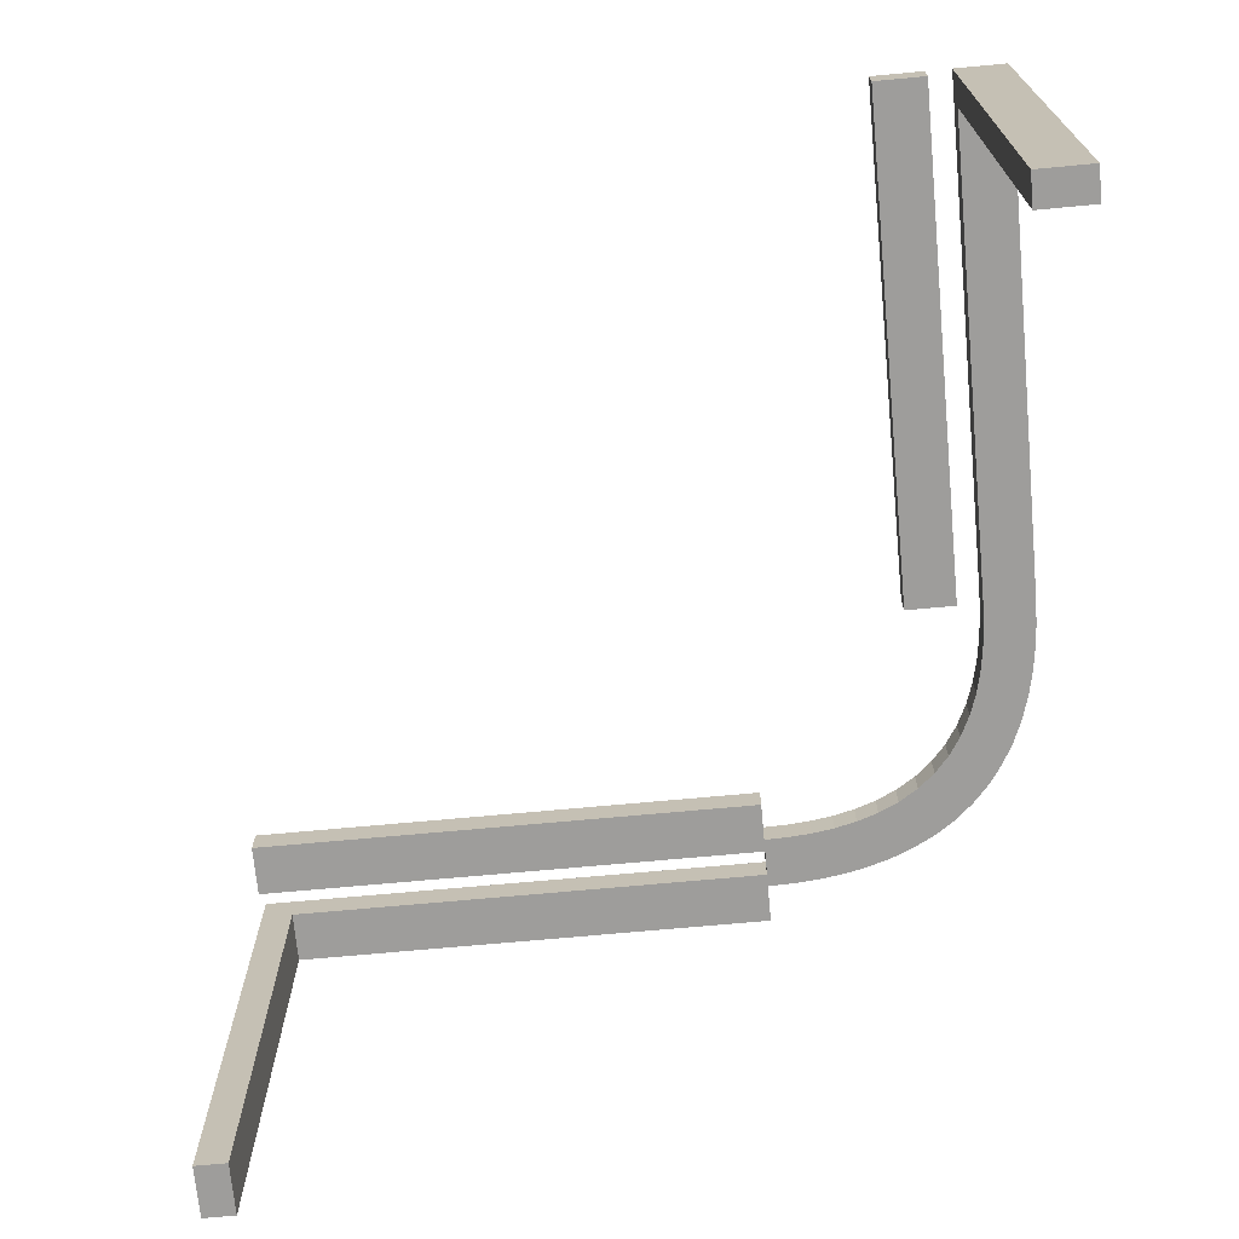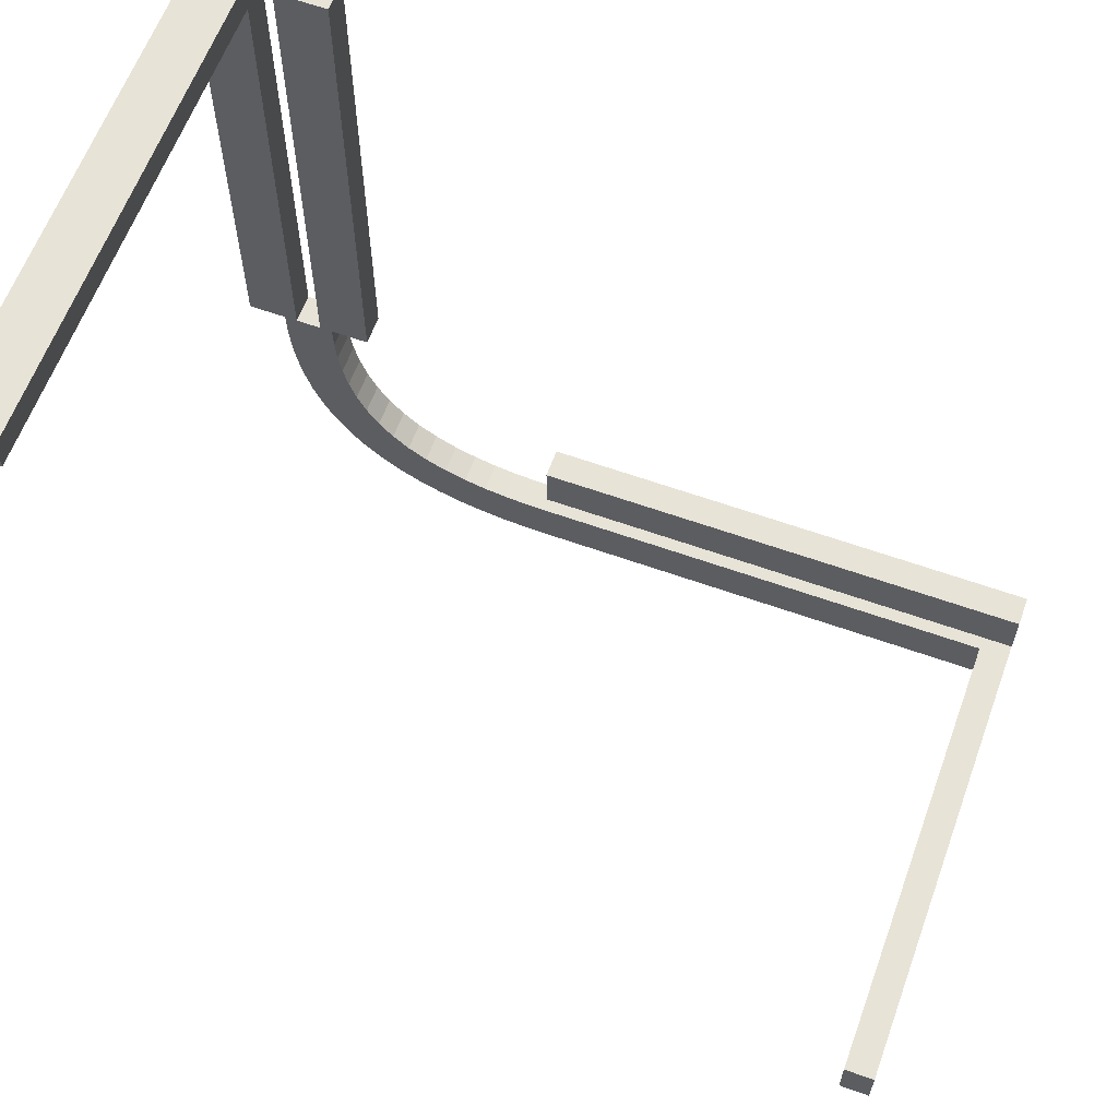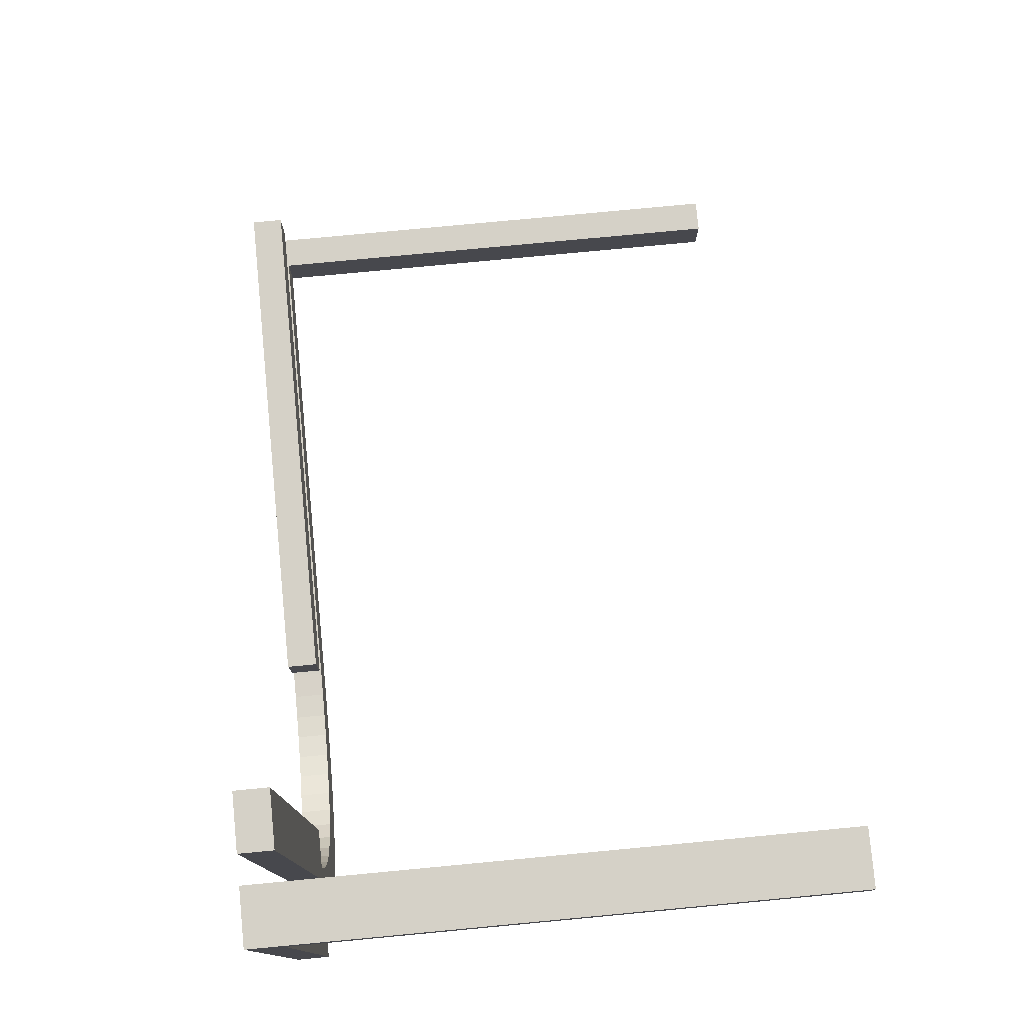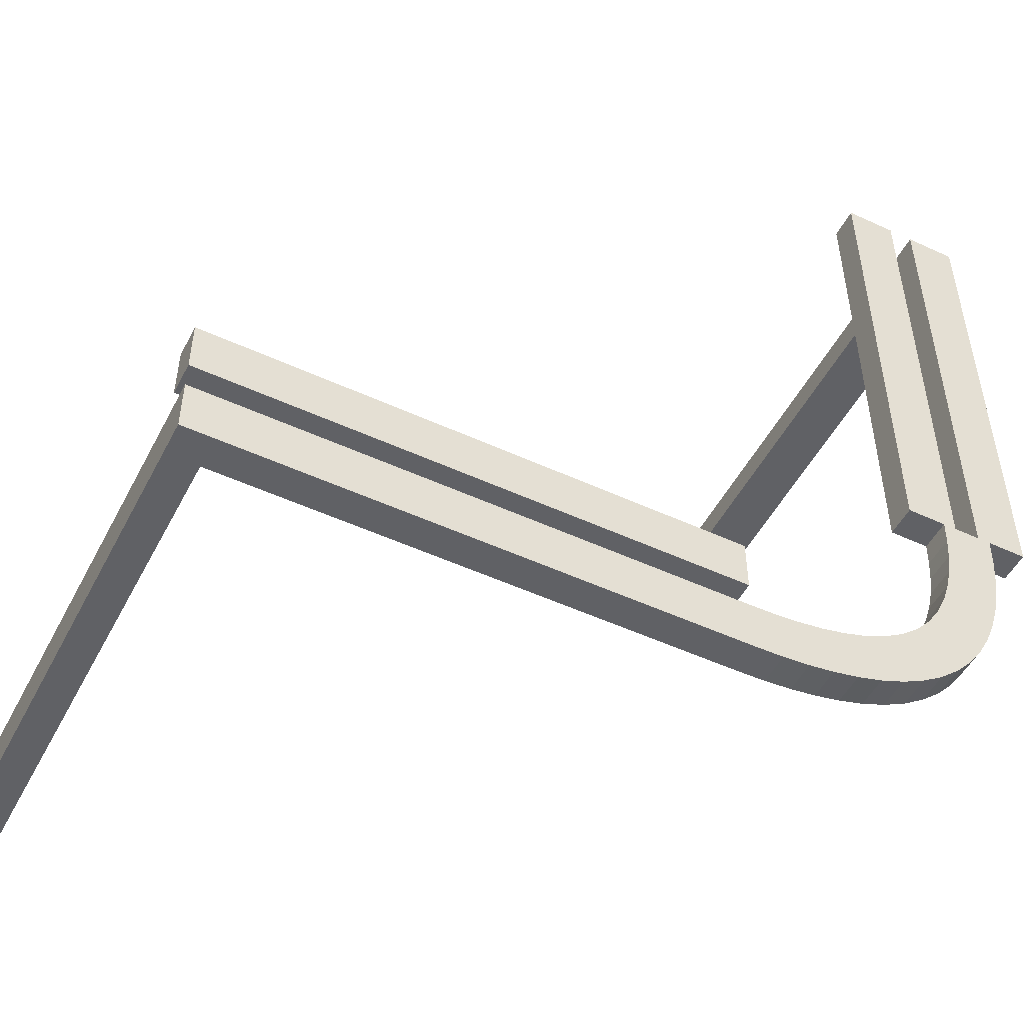
<metadata>
{"format":"obj","ext":"obj","renderer":"f3d","projection":"perspective","resolution":1024,"background":"white","views":[{"elev":-70.4,"azim":-84.7,"up":"+Z"},{"elev":61.7,"azim":-160.0,"up":"+Y"},{"elev":78.7,"azim":84.6,"up":"+Y"},{"elev":-50.3,"azim":-26.9,"up":"+Y"}]}
</metadata>
<code>
v 0 -0.275 0
v 0 -0.275 -0.03
v 0 -0.275 0
v 0 -0.275 -0.03
v 0 -0.15 0
v 0 -0.15 -0.03
v 0 -0.225 0
v 0 -0.225 -0.03
v 0 -0.225 0
v 0 -0.225 -0.03
v 0 -0.175 0
v 0 -0.175 -0.03
v 0 -0.25 0
v 0 -0.25 -0.03
v 0 -0.2 0
v 0 -0.2 -0.03
v 0.1128 -0.2066 0
v 0.1128 -0.2066 -0.03
v 0.1219 -0.2564 0
v 0.1219 -0.2564 -0.03
v -0.1567 -0.275 -0.03
v -0.1567 -0.225 -0.03
v 0.07432 -0.2688 0
v 0.07432 -0.2688 -0.03
v 0.1665 -0.2355 0
v 0.1665 -0.2355 -0.03
v -0.3133 -0.275 -0.03
v -0.3133 -0.225 -0.03
v 0.1533 -0.1842 0
v 0.1533 -0.1842 -0.03
v 0.219 -0.06931 0
v 0.219 -0.06931 -0.03
v 0.1446 -0.2472 0
v 0.1446 -0.2472 -0.03
v -0.47 -0.275 -0.03
v -0.47 -0.275 -0.1867
v -0.47 -0.275 -0.3433
v -0.47 -0.275 -0.5
v -0.47 -0.225 -0.03
v -0.47 -0.225 -0.1867
v -0.47 -0.225 -0.3433
v -0.47 -0.225 -0.5
v -0.47 -0.2375 -0.4412
v -0.47 -0.2375 -0.3825
v -0.47 -0.25 -0.5
v -0.47 -0.25 -0.4412
v -0.47 -0.25 -0.3825
v -0.47 -0.2625 -0.4412
v -0.47 -0.2625 -0.3825
v 0.2244 -0.02415 0
v 0.2244 -0.02415 -0.03
v 0.05066 -0.2723 0
v 0.05066 -0.2723 -0.03
v 0.1875 0 0
v 0.1875 0 -0.03
v 0.1875 0.125 0
v 0.1875 0.125 -0.03
v 0.1875 0.25 0
v 0.1875 0.25 -0.03
v 0.1875 0.375 0
v 0.1875 0.375 -0.03
v 0.1875 0.5 0
v 0.1875 0.5 -0.03
v 0.2468 -0.1453 0
v 0.2468 -0.1453 -0.03
v 0.25 0 0
v 0.25 0 -0.03
v 0.04668 -0.2225 0
v 0.04668 -0.2225 -0.03
v 0.3125 0 0
v 0.3125 0 -0.03
v 0.3125 0.1667 0
v 0.3125 0.3333 0
v 0.3125 0.5 0
v 0.3125 0.5 -0.5
v 0.3125 0.5 -0.3333
v 0.3125 0.5 -0.1667
v 0.3125 0.47 -0.03
v 0.3125 0.47 -0.1867
v 0.3125 0.47 -0.3433
v 0.3125 0.47 -0.5
v 0.3125 0.3133 -0.03
v 0.3125 0.1567 -0.03
v 0.1343 -0.1964 0
v 0.1343 -0.1964 -0.03
v 0.02587 -0.2743 0
v 0.02587 -0.2743 -0.03
v 0.2225 -0.04672 0
v 0.2225 -0.04672 -0.03
v 0.2723 -0.05008 0
v 0.2723 -0.05008 -0.03
v -0.1175 -0.2375 -0.03
v -0.1175 -0.25 -0.03
v -0.1175 -0.2625 -0.03
v -0.5 -0.275 0
v -0.5 -0.275 -0.5
v -0.5 -0.275 -0.3333
v -0.5 -0.275 -0.1667
v -0.5 -0.15 0
v -0.5 -0.15 -0.03
v -0.5 -0.225 0
v -0.5 -0.225 -0.5
v -0.5 -0.225 -0.3333
v -0.5 -0.225 -0.1667
v -0.5 -0.2375 -0.4375
v -0.5 -0.2375 -0.375
v -0.5 -0.175 0
v -0.5 -0.175 -0.03
v -0.5 -0.25 -0.5
v -0.5 -0.25 -0.4375
v -0.5 -0.25 -0.375
v -0.5 -0.2625 -0.4375
v -0.5 -0.2625 -0.375
v -0.5 -0.2 0
v -0.5 -0.2 -0.03
v 0.2351 -0.1671 0
v 0.2351 -0.1671 -0.03
v 0.2375 0 0
v 0.2375 0 -0.03
v 0.2375 0.125 0
v 0.2375 0.125 -0.03
v 0.2375 0.25 0
v 0.2375 0.25 -0.03
v 0.2375 0.375 0
v 0.2375 0.375 -0.03
v 0.2375 0.5 0
v 0.2375 0.5 -0.03
v -0.4375 -0.1625 0
v -0.4375 -0.1625 -0.03
v -0.4375 -0.175 0
v -0.4375 -0.175 -0.03
v -0.4375 -0.1875 0
v -0.4375 -0.1875 -0.03
v 0.2052 -0.2052 0
v 0.2052 -0.2052 -0.03
v 0.2052 -0.2052 -0.015
v 0.3 0.0625 0
v 0.3 0.125 0
v 0.3 0.05875 -0.03
v 0.3 0.1175 -0.03
v 0.3 0.5 -0.4375
v 0.3 0.5 -0.375
v 0.3 0.47 -0.4412
v 0.3 0.47 -0.3825
v 0.225 0 0
v 0.225 0 -0.03
v 0.225 0.0625 0
v 0.225 0.0625 -0.03
v 0.225 0.125 0
v 0.225 0.125 -0.03
v 0.225 0.375 0
v 0.225 0.375 -0.03
v 0.225 0.4375 0
v 0.225 0.4375 -0.03
v -0.375 -0.15 0
v -0.375 -0.15 -0.03
v -0.375 -0.1625 0
v -0.375 -0.1625 -0.03
v -0.375 -0.175 0
v -0.375 -0.175 -0.03
v -0.375 -0.1875 0
v -0.375 -0.1875 -0.03
v -0.375 -0.2 0
v -0.375 -0.2 -0.03
v 0.2875 0 0
v 0.2875 0 -0.03
v 0.2875 0.0625 0
v 0.2875 0.125 0
v 0.2875 0.05875 -0.03
v 0.2875 0.1175 -0.03
v 0.2875 0.5 -0.5
v 0.2875 0.5 -0.4375
v 0.2875 0.5 -0.375
v 0.2875 0.47 -0.5
v 0.2875 0.47 -0.4412
v 0.2875 0.47 -0.3825
v 0.1868 -0.2215 0
v 0.1868 -0.2215 -0.03
v 0.2744 -0.0251 0
v 0.2744 -0.0251 -0.03
v 0.2689 -0.07393 0
v 0.2689 -0.07393 -0.03
v 0.09841 -0.2636 0
v 0.09841 -0.2636 -0.03
v -0.1667 -0.275 0
v -0.1667 -0.225 0
v 0.2212 -0.1871 0
v 0.2212 -0.1871 -0.03
v 0.1846 -0.1527 0
v 0.1846 -0.1527 -0.03
v -0.05875 -0.2375 -0.03
v -0.05875 -0.25 -0.03
v -0.05875 -0.2625 -0.03
v -0.25 -0.15 0
v -0.25 -0.15 -0.03
v -0.25 -0.2 0
v -0.25 -0.2 -0.03
v -0.3333 -0.275 0
v -0.3333 -0.225 0
v 0.1698 -0.1698 0
v 0.1698 -0.1698 -0.03
v 0.1698 -0.1698 -0.015
v 0.2565 -0.1217 0
v 0.2565 -0.1217 -0.03
v 0.2637 -0.098 0
v 0.2637 -0.098 -0.03
v 0.197 -0.1332 0
v 0.197 -0.1332 -0.03
v 0.2125 0 0
v 0.2125 0 -0.03
v 0.2125 0.0625 0
v 0.2125 0.0625 -0.03
v 0.2125 0.125 0
v 0.2125 0.125 -0.03
v 0.2125 0.375 0
v 0.2125 0.375 -0.03
v 0.2125 0.4375 0
v 0.2125 0.4375 -0.03
v 0.2125 0.5 0
v 0.2125 0.5 -0.03
v 0.02347 -0.2244 0
v 0.02347 -0.2244 -0.03
v -0.125 -0.15 0
v -0.125 -0.15 -0.03
v -0.125 -0.1625 0
v -0.125 -0.1625 -0.03
v -0.125 -0.2375 0
v -0.125 -0.175 0
v -0.125 -0.175 -0.03
v -0.125 -0.25 0
v -0.125 -0.1875 0
v -0.125 -0.1875 -0.03
v -0.125 -0.2625 0
v -0.125 -0.2 0
v -0.125 -0.2 -0.03
v 0.275 0 0
v 0.275 0 -0.03
v 0.275 0.0625 0
v 0.275 0.125 0
v 0.275 0.05875 -0.03
v 0.275 0.1175 -0.03
v 0.275 0.5 -0.4375
v 0.275 0.5 -0.375
v 0.275 0.47 -0.4412
v 0.275 0.47 -0.3825
v 0.2 0.0625 0
v 0.2 0.0625 -0.03
v 0.2 0.125 0
v 0.2 0.125 -0.03
v 0.2 0.375 0
v 0.2 0.375 -0.03
v 0.2 0.4375 0
v 0.2 0.4375 -0.03
v 0.2066 -0.1128 0
v 0.2066 -0.1128 -0.03
v -0.0625 -0.1625 0
v -0.0625 -0.1625 -0.03
v -0.0625 -0.2375 0
v -0.0625 -0.175 0
v -0.0625 -0.175 -0.03
v -0.0625 -0.25 0
v -0.0625 -0.1875 0
v -0.0625 -0.1875 -0.03
v -0.0625 -0.2625 0
v 0.2138 -0.09145 0
v 0.2138 -0.09145 -0.03
v 0.09103 -0.2139 0
v 0.09103 -0.2139 -0.03
v 0.06866 -0.2191 0
v 0.06866 -0.2191 -0.03
v 0.2625 0 0
v 0.2625 0 -0.03
v 0.2625 0.1667 0
v 0.2625 0.3333 0
v 0.2625 0.5 0
v 0.2625 0.5 -0.5
v 0.2625 0.5 -0.3333
v 0.2625 0.5 -0.1667
v 0.2625 0.47 -0.03
v 0.2625 0.47 -0.1867
v 0.2625 0.47 -0.3433
v 0.2625 0.47 -0.5
v 0.2625 0.3133 -0.03
v 0.2625 0.1567 -0.03
f 42 102 41
f 104 40 103
f 40 104 39
f 28 39 199
f 22 28 186
f 186 28 199
f 22 186 7
f 22 7 8
f 101 199 39
f 264 261 230
f 261 258 227
f 199 101 95
f 186 199 230
f 230 227 186
f 185 230 198
f 230 199 198
f 227 258 186
f 258 13 7
f 7 186 258
f 13 258 261
f 3 264 185
f 13 261 264
f 264 3 13
f 185 233 230
f 113 111 110
f 111 106 105
f 106 103 105
f 102 105 103
f 109 105 102
f 96 112 109
f 110 105 109
f 97 113 112
f 104 103 111
f 106 111 103
f 98 104 111
f 101 104 98
f 97 111 113
f 98 111 97
f 45 109 102
f 38 96 109
f 48 46 47
f 46 43 44
f 40 39 35
f 41 40 47
f 47 44 41
f 37 47 36
f 47 40 36
f 44 43 41
f 43 45 42
f 42 41 43
f 45 43 46
f 38 48 37
f 45 46 48
f 48 38 45
f 37 49 47
f 94 93 192
f 93 92 191
f 92 22 191
f 8 191 22
f 14 191 8
f 4 193 14
f 192 191 14
f 21 94 193
f 28 22 93
f 92 93 22
f 27 28 93
f 28 27 35
f 21 93 94
f 27 93 21
f 13 14 8
f 3 4 14
f 38 37 96
f 98 97 36
f 36 35 98
f 27 198 35
f 21 185 27
f 185 198 27
f 21 3 185
f 21 4 3
f 95 35 198
f 102 103 41
f 40 41 103
f 104 101 39
f 264 230 233
f 261 227 230
f 199 95 198
f 264 233 185
f 113 110 112
f 111 105 110
f 112 110 109
f 97 112 96
f 101 98 95
f 45 102 42
f 38 109 45
f 48 47 49
f 46 44 47
f 40 35 36
f 48 49 37
f 94 192 193
f 93 191 192
f 193 192 14
f 21 193 4
f 28 35 39
f 13 8 7
f 3 14 13
f 37 97 96
f 97 37 36
f 35 95 98
f 234 235 16
f 235 234 196
f 114 115 164
f 163 164 197
f 157 128 130
f 159 130 132
f 256 225 228
f 259 228 231
f 107 114 132
f 163 132 114
f 132 130 107
f 161 163 196
f 159 161 196
f 132 163 161
f 99 107 128
f 155 99 128
f 159 194 157
f 157 194 155
f 128 157 155
f 196 228 159
f 231 228 196
f 262 231 234
f 159 228 194
f 11 262 15
f 234 15 262
f 11 259 262
f 223 194 225
f 225 194 228
f 256 223 225
f 259 11 256
f 5 256 11
f 223 256 5
f 234 231 196
f 108 115 114
f 100 108 107
f 226 257 260
f 229 260 263
f 129 158 160
f 131 160 162
f 12 16 263
f 235 263 16
f 263 260 12
f 232 235 197
f 229 232 197
f 263 235 232
f 6 12 257
f 260 257 12
f 224 6 257
f 229 195 226
f 226 195 224
f 257 226 224
f 197 160 229
f 162 160 197
f 133 162 164
f 229 160 195
f 108 131 133
f 164 115 133
f 115 108 133
f 156 195 158
f 160 158 195
f 129 156 158
f 100 129 108
f 156 129 100
f 129 131 108
f 164 162 197
f 11 15 16
f 5 11 12
f 223 5 6
f 224 195 194
f 99 155 156
f 155 194 195
f 234 16 15
f 235 196 197
f 114 164 163
f 163 197 196
f 157 130 159
f 159 132 161
f 256 228 259
f 259 231 262
f 107 130 128
f 108 114 107
f 100 107 99
f 226 260 229
f 229 263 232
f 129 160 131
f 131 162 133
f 11 16 12
f 5 12 6
f 223 6 224
f 224 194 223
f 99 156 100
f 155 195 156
f 13 86 1
f 86 221 52
f 13 221 86
f 269 183 23
f 33 19 17
f 183 267 19
f 68 23 52
f 25 33 84
f 13 9 221
f 23 68 269
f 183 269 267
f 68 52 221
f 33 17 84
f 29 200 177
f 200 189 187
f 29 25 84
f 17 19 267
f 25 29 177
f 134 200 187
f 207 254 64
f 189 116 187
f 177 200 134
f 207 64 116
f 254 265 203
f 203 64 254
f 189 207 116
f 205 203 265
f 31 205 265
f 90 88 50
f 66 50 145
f 88 181 31
f 90 50 179
f 236 179 66
f 179 50 66
f 181 88 90
f 31 181 205
f 136 177 134
f 33 25 26
f 34 20 19
f 25 177 178
f 178 136 135
f 177 136 178
f 23 183 184
f 86 52 53
f 1 86 87
f 52 23 24
f 183 19 20
f 179 236 237
f 181 90 91
f 205 181 182
f 90 179 180
f 206 204 203
f 64 203 204
f 187 116 117
f 136 134 187
f 116 64 65
f 135 136 188
f 136 187 188
f 146 67 66
f 236 66 67
f 202 189 200
f 254 207 208
f 207 189 190
f 190 202 201
f 189 202 190
f 255 266 265
f 31 265 266
f 50 88 89
f 145 50 51
f 88 31 32
f 221 9 10
f 269 68 69
f 68 221 222
f 267 269 270
f 84 17 18
f 202 200 29
f 29 84 85
f 30 201 202
f 17 267 268
f 2 14 13
f 9 13 14
f 14 2 87
f 87 53 222
f 14 87 222
f 270 24 184
f 34 18 20
f 184 20 268
f 69 53 24
f 26 85 34
f 14 222 10
f 24 270 69
f 184 268 270
f 69 222 53
f 34 85 18
f 30 178 201
f 201 188 190
f 30 85 26
f 18 268 20
f 26 178 30
f 135 188 201
f 208 65 255
f 190 188 117
f 178 135 201
f 208 117 65
f 255 204 266
f 204 255 65
f 190 117 208
f 206 266 204
f 32 266 206
f 91 51 89
f 67 146 51
f 89 32 182
f 91 180 51
f 237 67 180
f 180 67 51
f 182 91 89
f 32 206 182
f 33 26 34
f 34 19 33
f 25 178 26
f 23 184 24
f 86 53 87
f 1 87 2
f 52 24 53
f 183 20 184
f 179 237 180
f 181 91 182
f 205 182 206
f 90 180 91
f 206 203 205
f 64 204 65
f 187 117 188
f 116 65 117
f 146 66 145
f 236 67 237
f 254 208 255
f 207 190 208
f 255 265 254
f 31 266 32
f 50 89 51
f 145 51 146
f 88 32 89
f 221 10 222
f 269 69 270
f 68 222 69
f 267 270 268
f 84 18 85
f 29 85 30
f 30 202 29
f 17 268 18
f 2 13 1
f 9 14 10
f 120 118 119
f 121 123 122
f 126 124 125
f 124 122 123
f 250 215 217
f 215 151 153
f 246 211 213
f 211 147 149
f 219 217 153
f 124 126 153
f 151 122 124
f 153 151 124
f 122 151 215
f 62 252 219
f 252 217 219
f 60 252 62
f 215 250 58
f 250 60 58
f 252 60 250
f 122 215 213
f 149 122 213
f 147 120 149
f 215 58 213
f 209 147 211
f 120 147 118
f 118 147 209
f 56 248 58
f 213 58 248
f 246 248 56
f 54 209 246
f 56 54 246
f 246 209 211
f 120 122 149
f 220 219 126
f 63 62 219
f 249 214 212
f 214 150 148
f 253 218 216
f 218 154 152
f 210 212 148
f 121 119 148
f 150 123 121
f 148 150 121
f 123 150 214
f 55 247 210
f 247 212 210
f 57 247 55
f 214 249 59
f 249 57 59
f 247 57 249
f 123 214 216
f 152 123 216
f 154 125 152
f 214 59 216
f 220 154 218
f 125 154 127
f 127 154 220
f 61 251 59
f 216 59 251
f 253 251 61
f 63 220 253
f 61 63 253
f 253 220 218
f 125 123 152
f 209 210 119
f 54 55 210
f 56 57 55
f 57 56 58
f 62 63 61
f 60 61 59
f 120 119 121
f 121 122 120
f 126 125 127
f 124 123 125
f 250 217 252
f 215 153 217
f 246 213 248
f 211 149 213
f 219 153 126
f 220 126 127
f 63 219 220
f 249 212 247
f 214 148 212
f 253 216 251
f 218 152 216
f 210 148 119
f 209 119 118
f 54 210 209
f 56 55 54
f 57 58 59
f 62 61 60
f 60 59 58
f 282 281 276
f 278 277 280
f 280 279 278
f 273 283 284
f 274 279 283
f 273 274 283
f 284 271 273
f 284 272 271
f 275 279 274
f 137 138 168
f 167 168 239
f 274 73 74
f 273 168 274
f 168 273 239
f 72 73 168
f 168 73 274
f 239 273 238
f 271 165 238
f 271 238 273
f 70 72 137
f 137 165 70
f 137 167 165
f 72 168 138
f 142 141 172
f 173 172 242
f 243 242 277
f 276 277 242
f 171 276 242
f 141 75 171
f 171 172 141
f 76 75 141
f 278 173 277
f 243 277 173
f 77 173 278
f 275 74 77
f 76 142 173
f 77 76 173
f 174 282 276
f 81 174 171
f 143 144 176
f 175 176 245
f 280 79 78
f 281 176 280
f 176 281 245
f 80 79 176
f 176 79 280
f 245 281 244
f 282 174 244
f 282 244 281
f 81 80 143
f 143 174 81
f 143 175 174
f 80 176 144
f 140 139 169
f 170 169 240
f 241 240 284
f 272 284 240
f 166 272 240
f 139 71 166
f 166 169 139
f 83 71 139
f 283 170 284
f 241 284 170
f 82 170 283
f 279 78 82
f 83 140 170
f 82 83 170
f 165 271 272
f 70 165 166
f 81 75 80
f 77 79 76
f 79 77 78
f 72 83 82
f 73 82 78
f 72 82 73
f 83 72 70
f 83 70 71
f 74 73 78
f 281 277 276
f 277 281 280
f 279 275 278
f 137 168 167
f 167 239 238
f 274 74 275
f 165 167 238
f 72 138 137
f 142 172 173
f 173 242 243
f 171 242 172
f 76 141 142
f 275 77 278
f 174 276 171
f 81 171 75
f 143 176 175
f 175 245 244
f 280 78 279
f 174 175 244
f 80 144 143
f 140 169 170
f 170 240 241
f 166 240 169
f 83 139 140
f 279 82 283
f 165 272 166
f 70 166 71
f 75 76 80
f 79 80 76
f 77 74 78

</code>
